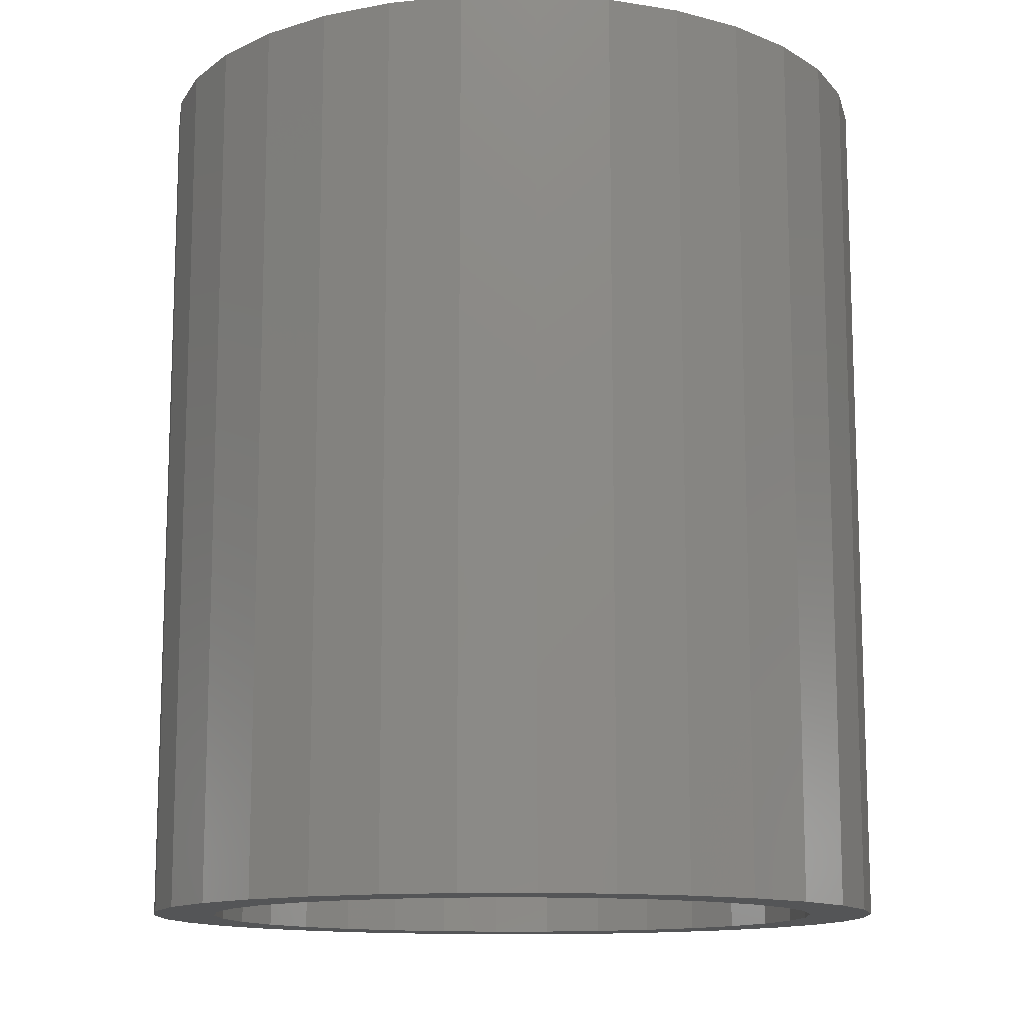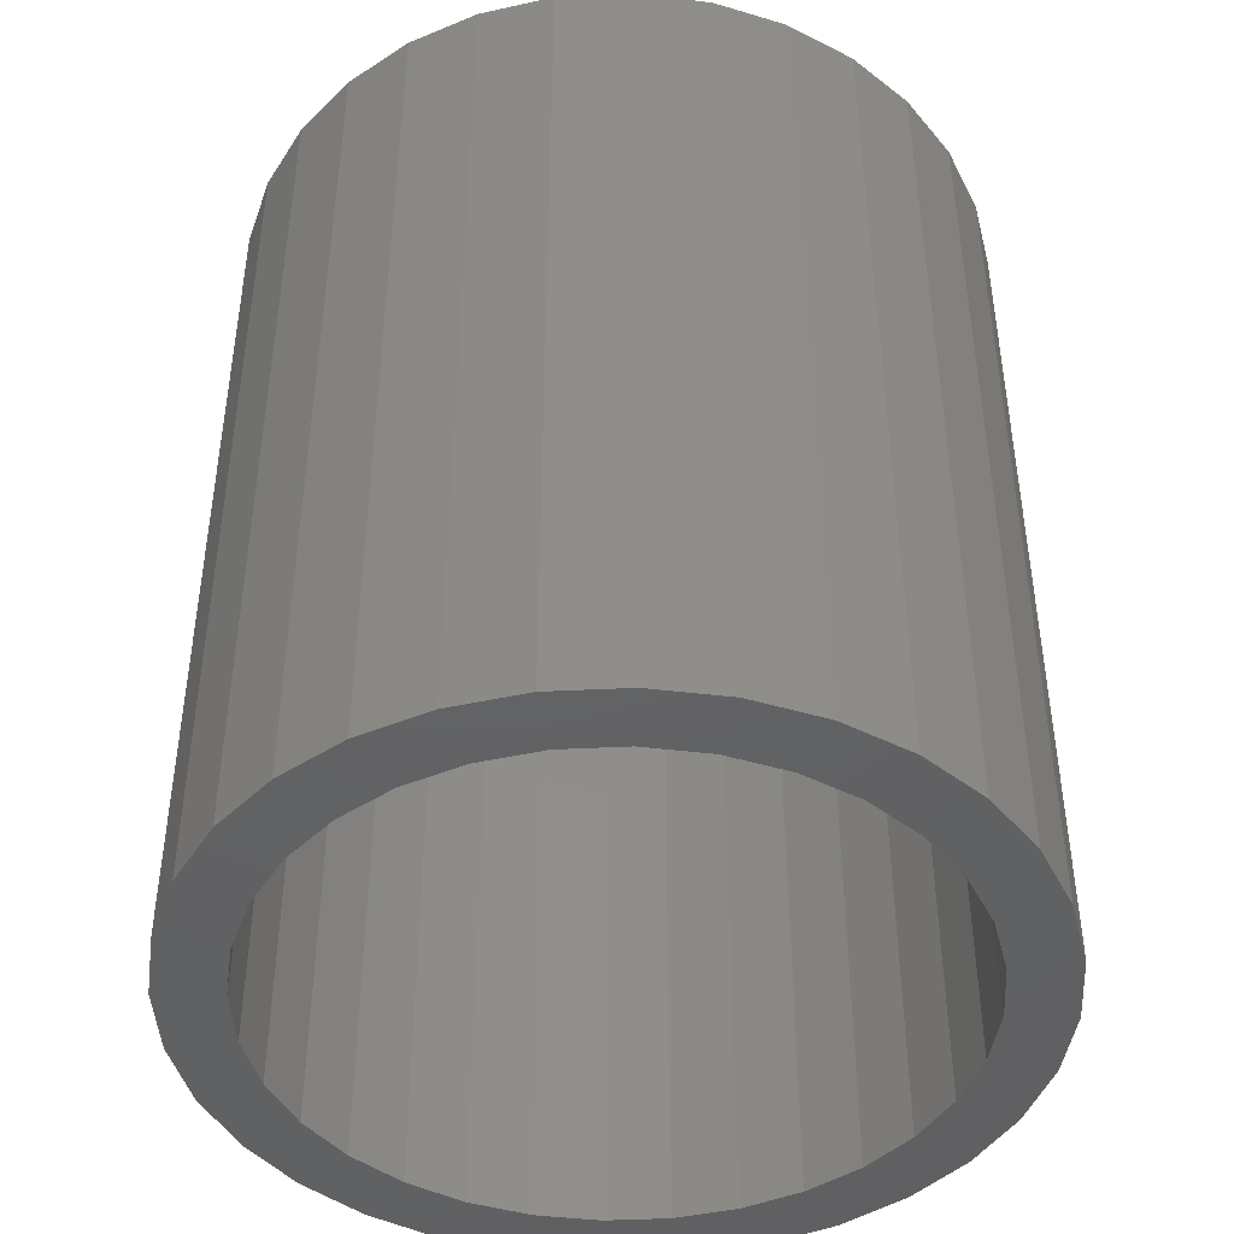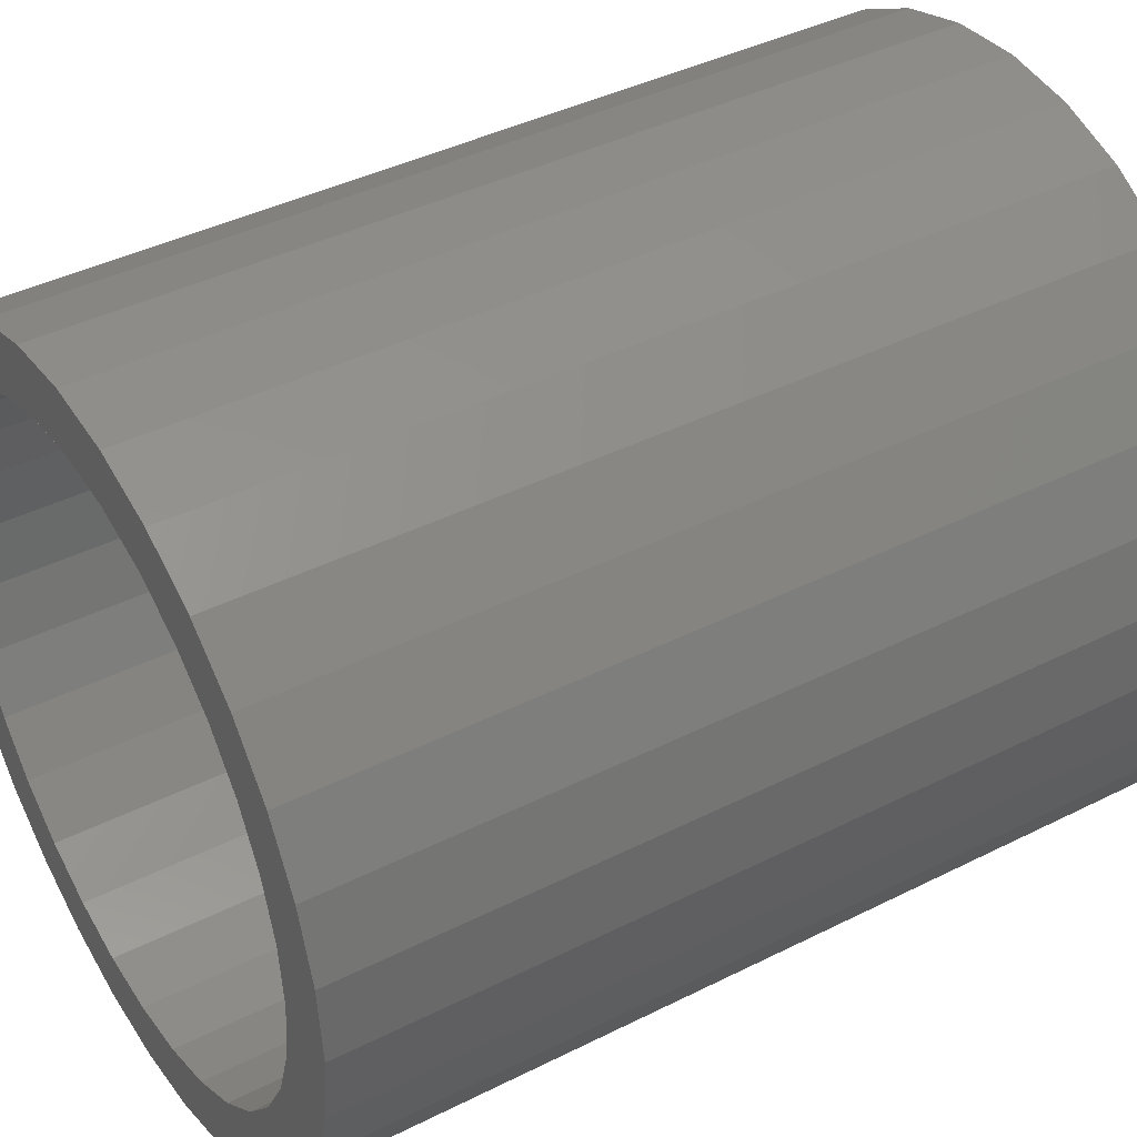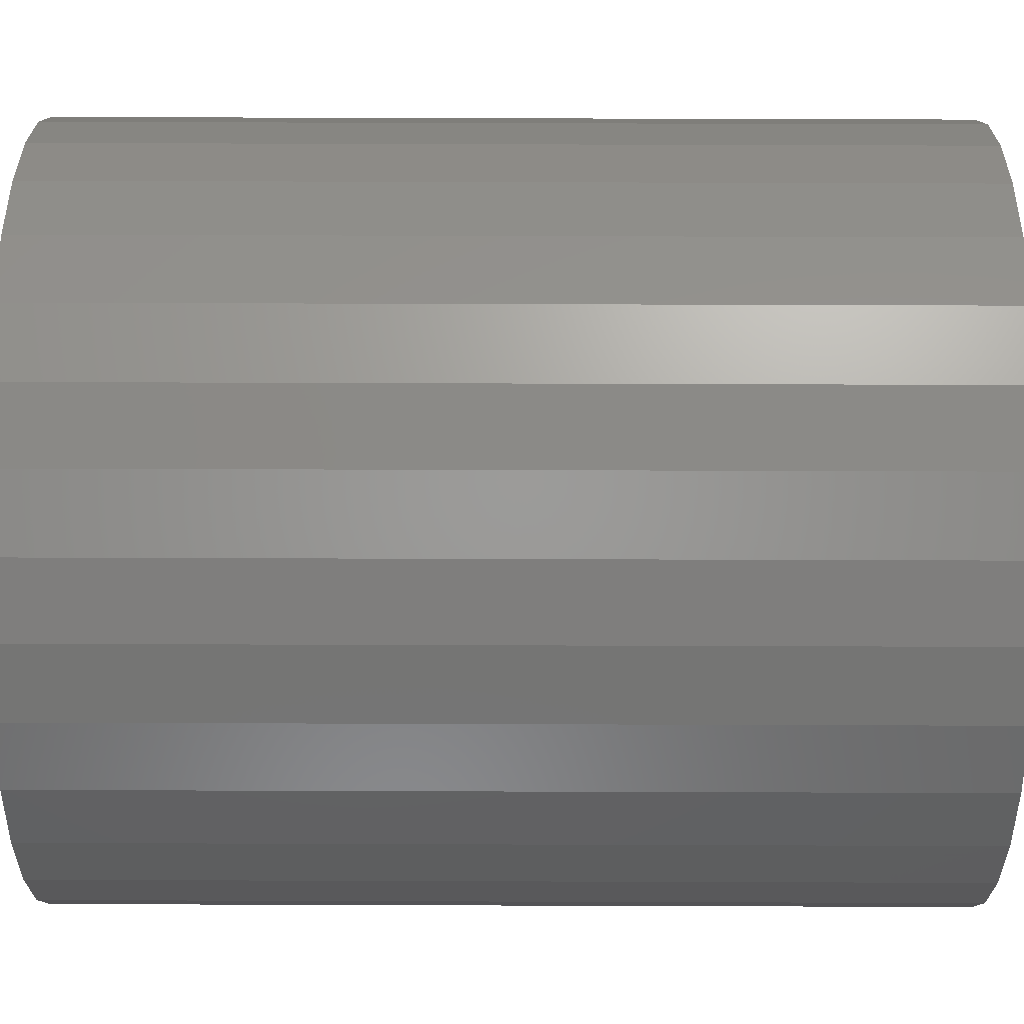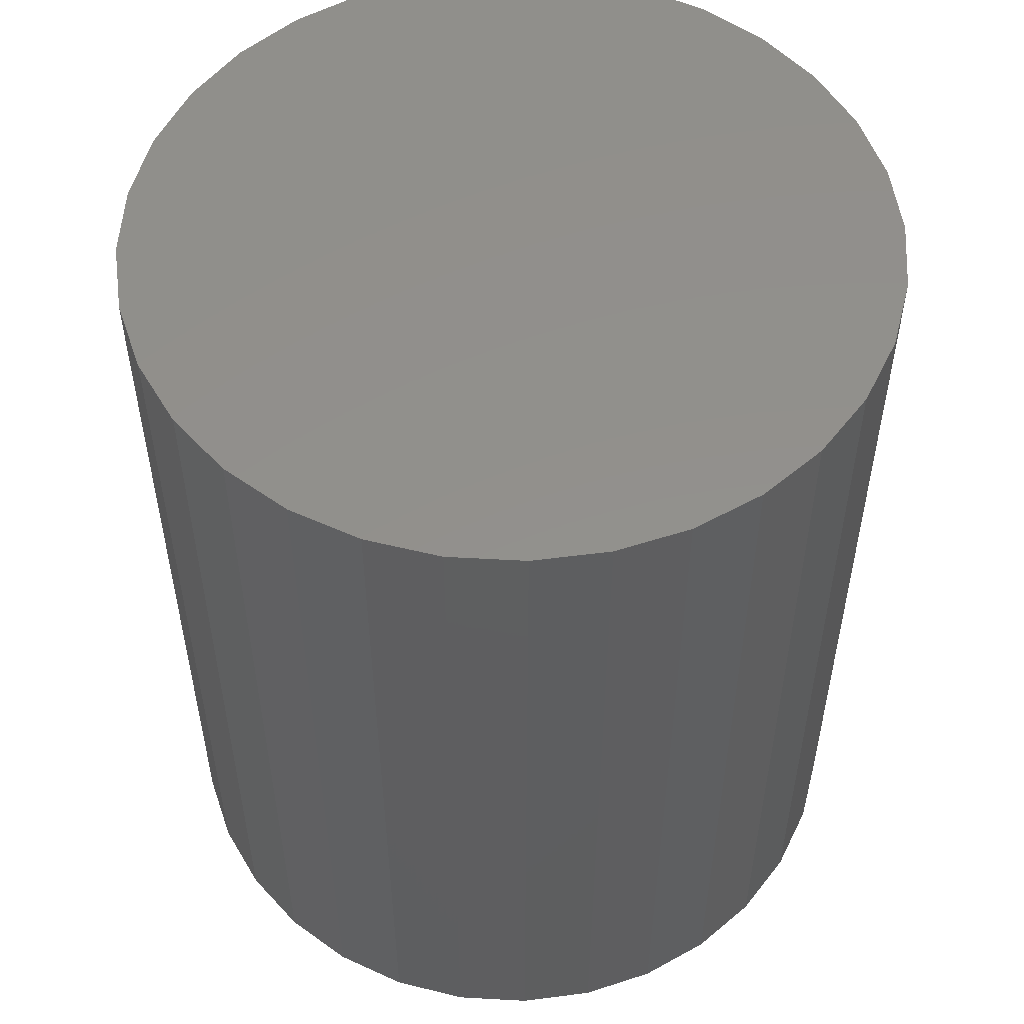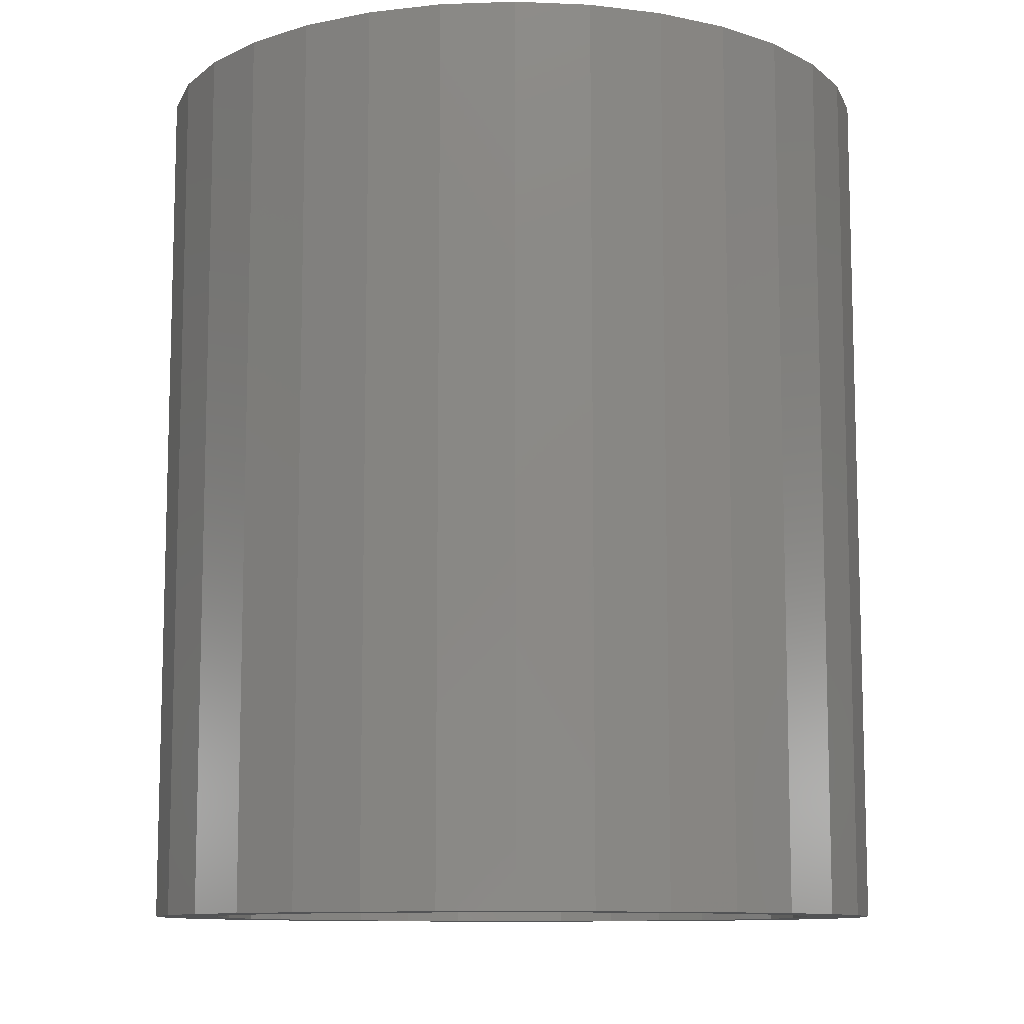
<metadata>
{"format":"stl","ext":"stl","renderer":"f3d","projection":"perspective","resolution":1024,"background":"white","views":[{"elev":-12.7,"azim":52.7,"up":"+Y"},{"elev":-44.4,"azim":-69.9,"up":"+Y"},{"elev":41.3,"azim":58.6,"up":"+Z"},{"elev":62.2,"azim":90.2,"up":"+Z"},{"elev":53.6,"azim":155.3,"up":"+Y"},{"elev":-10.3,"azim":-23.0,"up":"+Y"}]}
</metadata>
<code>
# stl→obj: 128 verts, 252 faces
v 7.028e-18 -0.1094 0.04688
v -0.009145 -0.1094 0.04597
v -0.01794 -0.1094 0.04331
v -0.007621 -0.1094 0.03831
v 6.071e-18 -0.1094 0.03906
v -0.02604 -0.1094 0.03898
v -0.01495 -0.1094 0.03609
v -0.03315 -0.1094 0.03315
v -0.0217 -0.1094 0.03248
v -0.02762 -0.1094 0.02762
v -0.03898 -0.1094 0.02604
v -0.03248 -0.1094 0.0217
v -0.04331 -0.1094 0.01794
v -0.03609 -0.1094 0.01495
v -0.04597 -0.1094 0.009145
v -0.03831 -0.1094 0.007621
v -0.03609 -0.1094 -0.01495
v -0.03831 -0.1094 -0.007621
v -0.04597 -0.1094 -0.009145
v -0.04331 -0.1094 -0.01794
v -0.03248 -0.1094 -0.0217
v -0.03898 -0.1094 -0.02604
v -0.02762 -0.1094 -0.02762
v -0.03315 -0.1094 -0.03315
v -0.0217 -0.1094 -0.03248
v -0.01495 -0.1094 -0.03609
v -0.02604 -0.1094 -0.03898
v -0.007621 -0.1094 -0.03831
v -0.01794 -0.1094 -0.04331
v -8.28e-18 -0.1094 -0.03906
v -0.009145 -0.1094 -0.04597
v -1.019e-17 -0.1094 -0.04688
v 0.009145 -0.1094 0.04597
v 0.01794 -0.1094 0.04331
v 0.007621 -0.1094 0.03831
v 0.03315 -0.1094 0.03315
v 0.0217 -0.1094 0.03248
v 0.02762 -0.1094 0.02762
v 0.03898 -0.1094 0.02604
v 0.03248 -0.1094 0.0217
v 0.04331 -0.1094 0.01794
v 0.03609 -0.1094 0.01495
v 0.04597 -0.1094 0.009145
v 0.03831 -0.1094 0.007621
v 0.03906 -0.1094 -2.408e-17
v 0.04597 -0.1094 -0.009145
v 0.03831 -0.1094 -0.007621
v 0.03609 -0.1094 -0.01495
v 0.04331 -0.1094 -0.01794
v 0.03248 -0.1094 -0.0217
v 0.03898 -0.1094 -0.02604
v 0.02762 -0.1094 -0.02762
v 0.03315 -0.1094 -0.03315
v 0.0217 -0.1094 -0.03248
v 0.01495 -0.1094 -0.03609
v 0.02604 -0.1094 -0.03898
v 0.007621 -0.1094 -0.03831
v 0.01794 -0.1094 -0.04331
v 0.009145 -0.1094 -0.04597
v 0.04688 -0.1094 -2.168e-17
v -0.04688 -0.1094 -1.307e-17
v -0.03906 -0.1094 -1.451e-17
v 0.02604 -0.1094 0.03898
v 0.01495 -0.1094 0.03609
v -1.392e-17 -0.007812 -0.03906
v 0.007621 -0.007812 -0.03831
v 0.01495 -0.007812 -0.03609
v 0.0217 -0.007812 -0.03248
v 0.02762 -0.007812 -0.02762
v 0.03248 -0.007812 -0.0217
v 0.03609 -0.007812 -0.01495
v 0.03831 -0.007812 -0.007621
v 0.03906 -0.007812 -3.928e-17
v -0.007621 -0.007812 -0.03831
v -0.01495 -0.007812 -0.03609
v -0.0217 -0.007812 -0.03248
v -0.02762 -0.007812 -0.02762
v -0.03248 -0.007812 -0.0217
v -0.03609 -0.007812 -0.01495
v -0.03831 -0.007812 -0.007621
v -0.03906 -0.007812 -2.015e-17
v 4.336e-19 -0.007812 0.03906
v -0.007621 -0.007812 0.03831
v -0.01495 -0.007812 0.03609
v -0.0217 -0.007812 0.03248
v -0.02762 -0.007812 0.02762
v -0.03248 -0.007812 0.0217
v -0.03609 -0.007812 0.01495
v -0.03831 -0.007812 0.007621
v 0.007621 -0.007812 0.03831
v 0.01495 -0.007812 0.03609
v 0.0217 -0.007812 0.03248
v 0.02762 -0.007812 0.02762
v 0.03248 -0.007812 0.0217
v 0.03609 -0.007812 0.01495
v 0.03831 -0.007812 0.007621
v -0.01794 1.529e-17 0.04331
v -0.009145 1.592e-17 0.04597
v 9.567e-19 1.648e-17 0.04688
v 0.009145 1.694e-17 0.04597
v 0.01794 1.728e-17 0.04331
v -0.02604 1.46e-17 0.03898
v 0.02604 1.749e-17 0.03898
v -0.03315 1.388e-17 0.03315
v 0.03315 1.756e-17 0.03315
v -0.03898 1.316e-17 0.02604
v 0.03898 1.749e-17 0.02604
v -0.04331 1.247e-17 0.01794
v 0.04331 1.728e-17 0.01794
v -0.04597 1.183e-17 0.009145
v 0.04597 1.694e-17 0.009145
v 0.04331 1.529e-17 -0.01794
v -0.04331 1.048e-17 -0.01794
v 0.04597 1.592e-17 -0.009145
v -0.03898 1.027e-17 -0.02604
v 0.03898 1.46e-17 -0.02604
v -0.03315 1.02e-17 -0.03315
v 0.03315 1.388e-17 -0.03315
v -0.02604 1.027e-17 -0.03898
v 0.02604 1.316e-17 -0.03898
v -0.01794 1.048e-17 -0.04331
v 0.01794 1.247e-17 -0.04331
v -0.009145 1.082e-17 -0.04597
v -1.626e-17 1.128e-17 -0.04688
v 0.009145 1.183e-17 -0.04597
v -0.04597 1.082e-17 -0.009145
v -0.04688 1.128e-17 -1.914e-17
v 0.04688 1.648e-17 -2.776e-17
f 1 2 3
f 1 3 4
f 1 4 5
f 4 3 6
f 7 4 6
f 6 8 7
f 7 8 9
f 10 9 8
f 8 11 10
f 12 10 11
f 11 13 12
f 12 13 14
f 14 13 15
f 14 15 16
f 17 18 19
f 19 20 17
f 21 17 20
f 20 22 21
f 21 22 23
f 23 22 24
f 23 24 25
f 26 25 24
f 24 27 26
f 26 27 28
f 27 29 28
f 30 28 29
f 30 29 31
f 30 31 32
f 33 1 5
f 34 33 5
f 34 5 35
f 36 37 38
f 36 38 39
f 39 38 40
f 39 40 41
f 40 42 41
f 43 41 42
f 42 44 43
f 45 43 44
f 46 47 48
f 46 48 49
f 49 48 50
f 49 50 51
f 50 52 51
f 53 51 52
f 53 52 54
f 53 54 55
f 53 55 56
f 56 55 57
f 56 57 58
f 58 57 30
f 30 32 58
f 58 32 59
f 60 43 45
f 60 45 47
f 60 47 46
f 61 19 18
f 61 18 62
f 61 62 16
f 61 16 15
f 63 34 35
f 63 35 64
f 63 64 37
f 63 37 36
f 65 57 66
f 66 57 55
f 66 55 67
f 67 55 54
f 67 54 68
f 68 54 52
f 68 52 69
f 69 52 50
f 69 50 70
f 70 50 48
f 70 48 71
f 71 48 47
f 71 47 72
f 72 47 45
f 72 45 73
f 57 65 30
f 30 65 74
f 30 74 28
f 28 74 75
f 28 75 26
f 26 75 76
f 26 76 25
f 25 76 77
f 25 77 23
f 23 77 78
f 23 78 21
f 21 78 79
f 21 79 17
f 17 79 80
f 17 80 18
f 18 80 81
f 18 81 62
f 82 4 83
f 83 4 7
f 83 7 84
f 84 7 9
f 84 9 85
f 85 9 10
f 85 10 86
f 86 10 12
f 86 12 87
f 87 12 14
f 87 14 88
f 88 14 16
f 88 16 89
f 89 16 62
f 89 62 81
f 4 82 5
f 5 82 90
f 5 90 35
f 35 90 91
f 35 91 64
f 64 91 92
f 64 92 37
f 37 92 93
f 37 93 38
f 38 93 94
f 38 94 40
f 40 94 95
f 40 95 42
f 42 95 96
f 42 96 44
f 44 96 73
f 44 73 45
f 82 83 84
f 90 82 84
f 90 84 91
f 91 84 85
f 91 85 92
f 92 85 86
f 92 86 93
f 93 86 87
f 93 87 94
f 94 87 88
f 94 88 95
f 95 88 89
f 95 89 96
f 72 79 71
f 71 79 78
f 71 78 70
f 70 78 77
f 70 77 69
f 69 77 76
f 69 76 68
f 68 76 75
f 68 75 67
f 67 75 74
f 67 74 65
f 67 65 66
f 96 89 73
f 73 89 81
f 73 81 72
f 72 81 80
f 72 80 79
f 97 98 99
f 97 99 100
f 101 97 100
f 102 97 101
f 103 102 101
f 104 102 103
f 105 104 103
f 106 104 105
f 107 106 105
f 108 106 107
f 109 108 107
f 110 108 109
f 111 110 109
f 112 113 114
f 115 113 112
f 116 115 112
f 117 115 116
f 118 117 116
f 119 117 118
f 120 119 118
f 121 119 120
f 122 121 120
f 123 121 122
f 124 123 122
f 125 124 122
f 113 126 114
f 114 126 127
f 114 127 128
f 128 127 110
f 128 110 111
f 128 60 114
f 114 60 46
f 114 46 112
f 112 46 49
f 112 49 116
f 116 49 51
f 116 51 118
f 118 51 53
f 118 53 120
f 120 53 56
f 120 56 122
f 122 56 58
f 122 58 125
f 125 58 59
f 125 59 124
f 124 59 32
f 124 32 123
f 123 32 31
f 123 31 121
f 121 31 29
f 121 29 119
f 119 29 27
f 119 27 117
f 117 27 24
f 117 24 115
f 115 24 22
f 115 22 113
f 113 22 20
f 113 20 126
f 126 20 19
f 126 19 127
f 127 19 61
f 127 61 110
f 110 61 15
f 110 15 108
f 108 15 13
f 108 13 106
f 106 13 11
f 106 11 104
f 104 11 8
f 104 8 102
f 102 8 6
f 102 6 97
f 97 6 3
f 97 3 98
f 98 3 2
f 98 2 99
f 99 2 1
f 99 1 100
f 100 1 33
f 100 33 101
f 101 33 34
f 101 34 103
f 103 34 63
f 103 63 105
f 105 63 36
f 105 36 107
f 107 36 39
f 107 39 109
f 109 39 41
f 109 41 111
f 111 41 43
f 111 43 128
f 128 43 60

</code>
